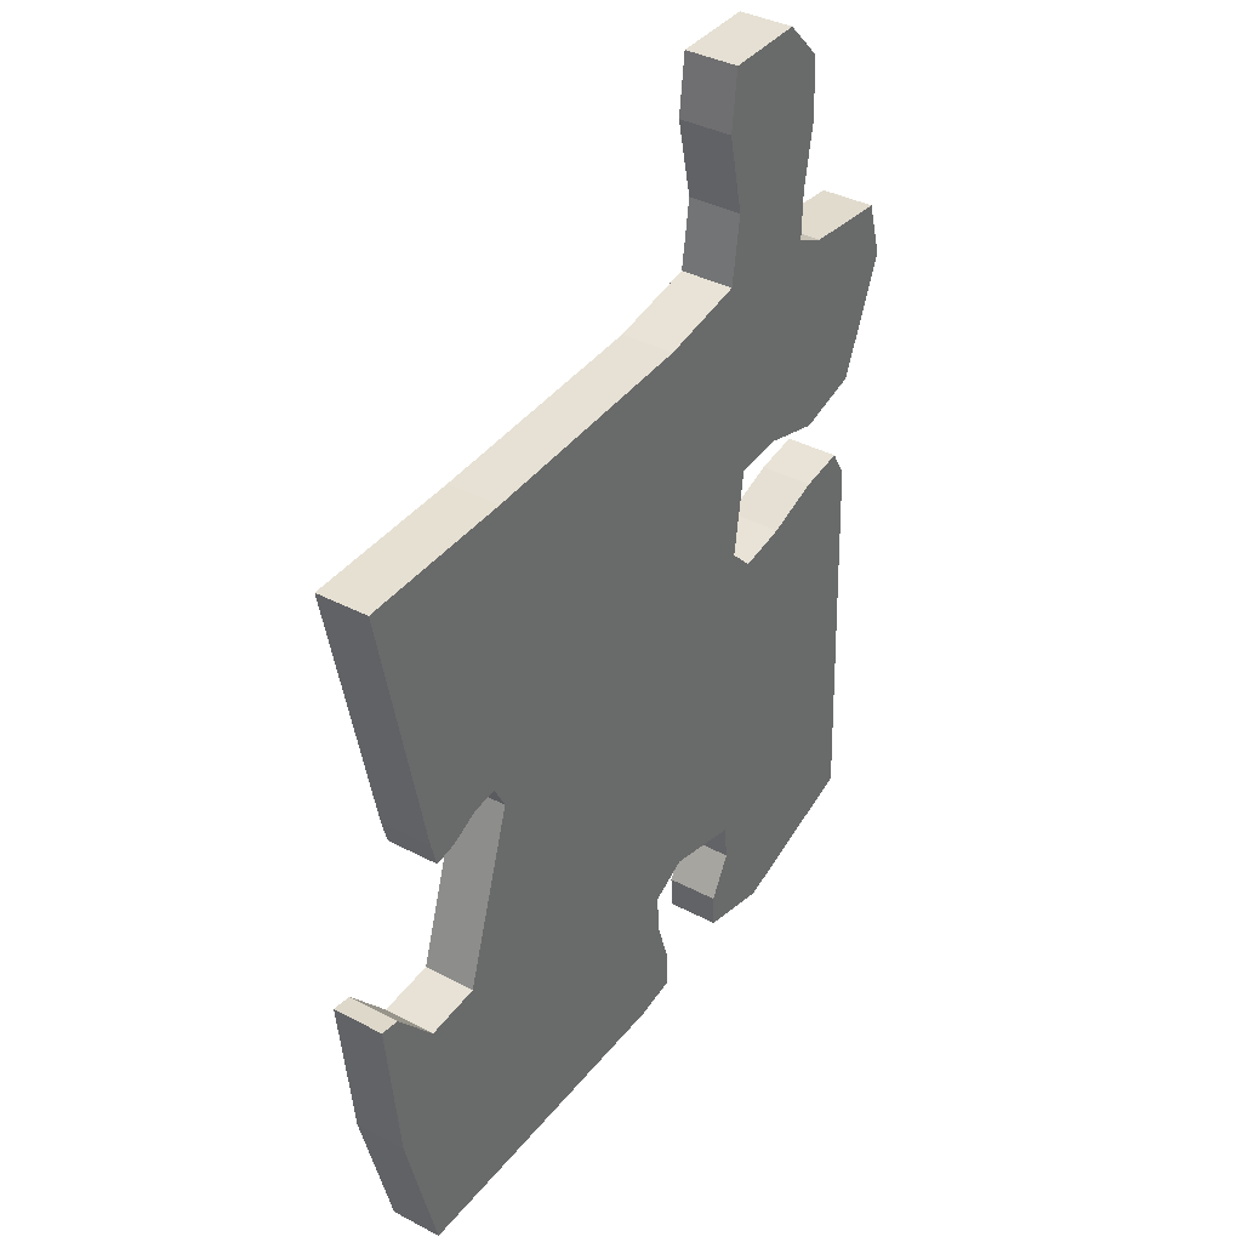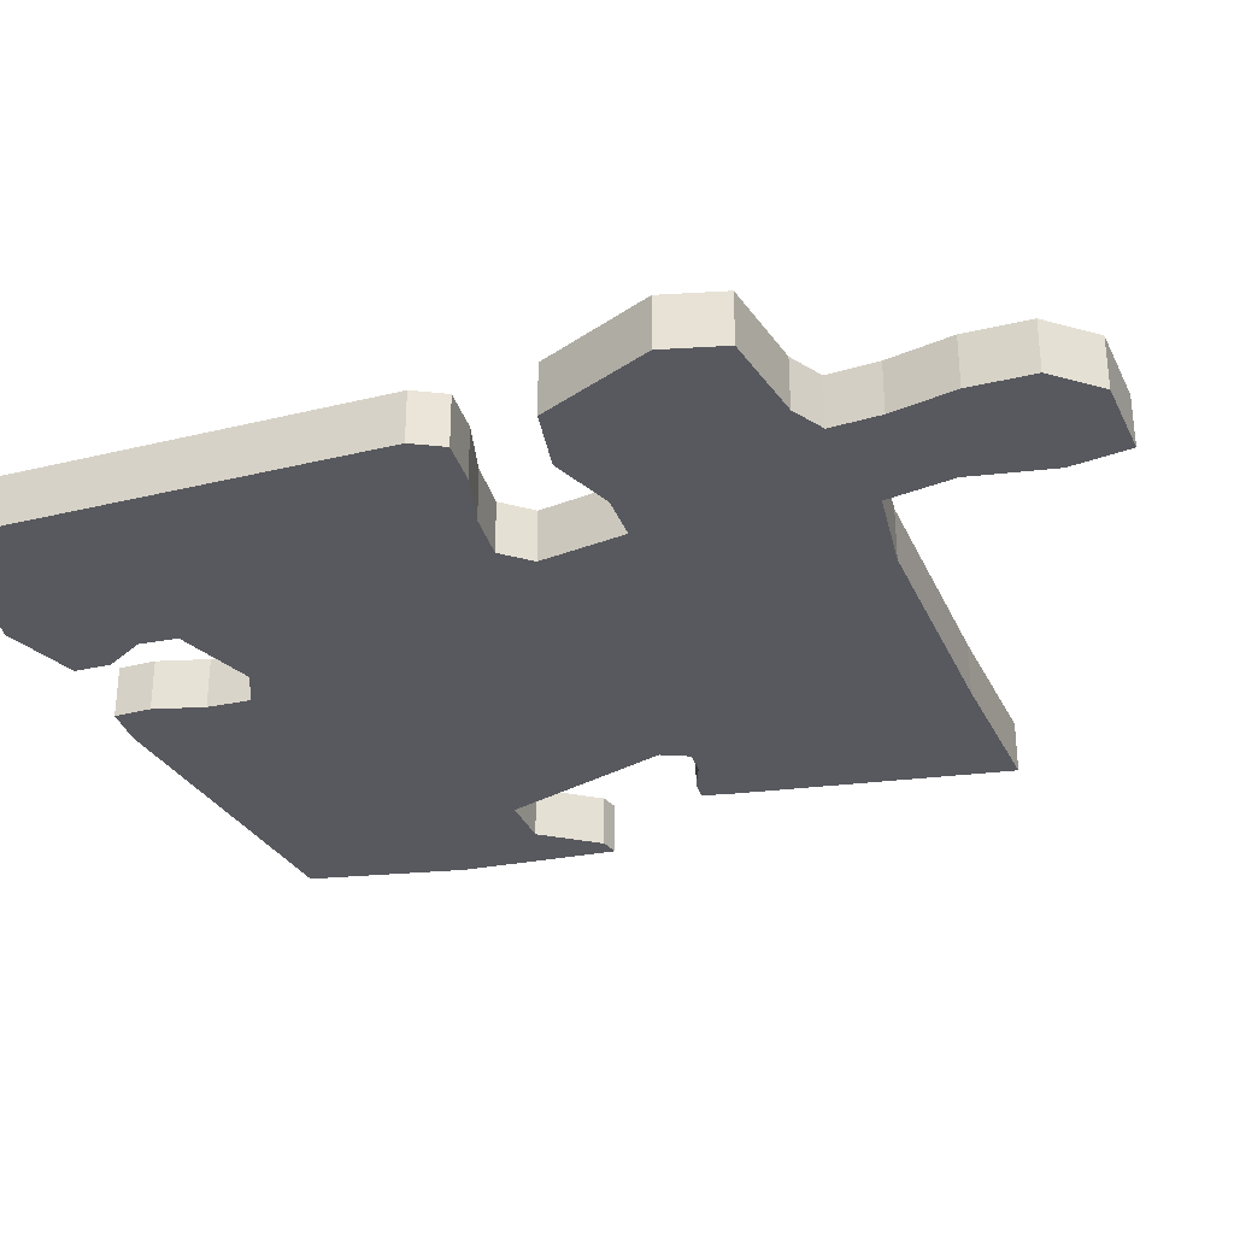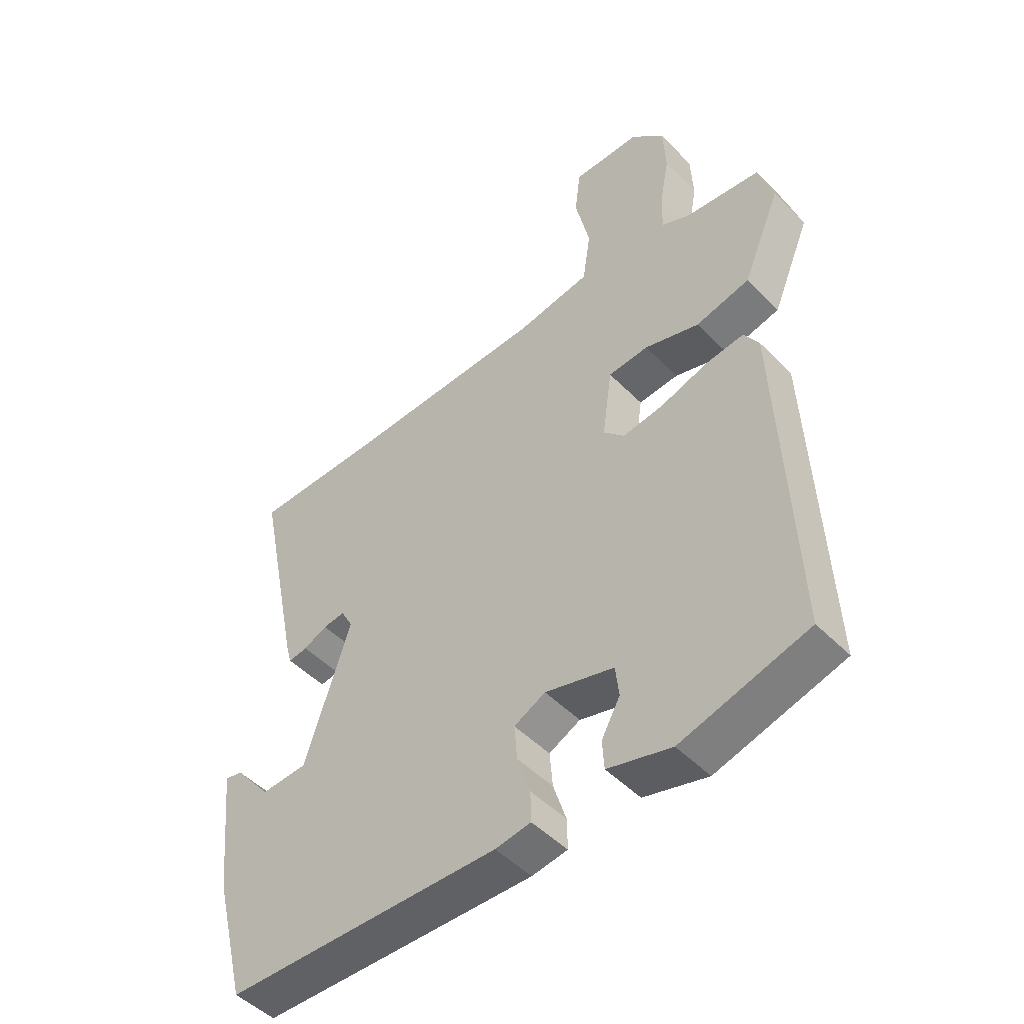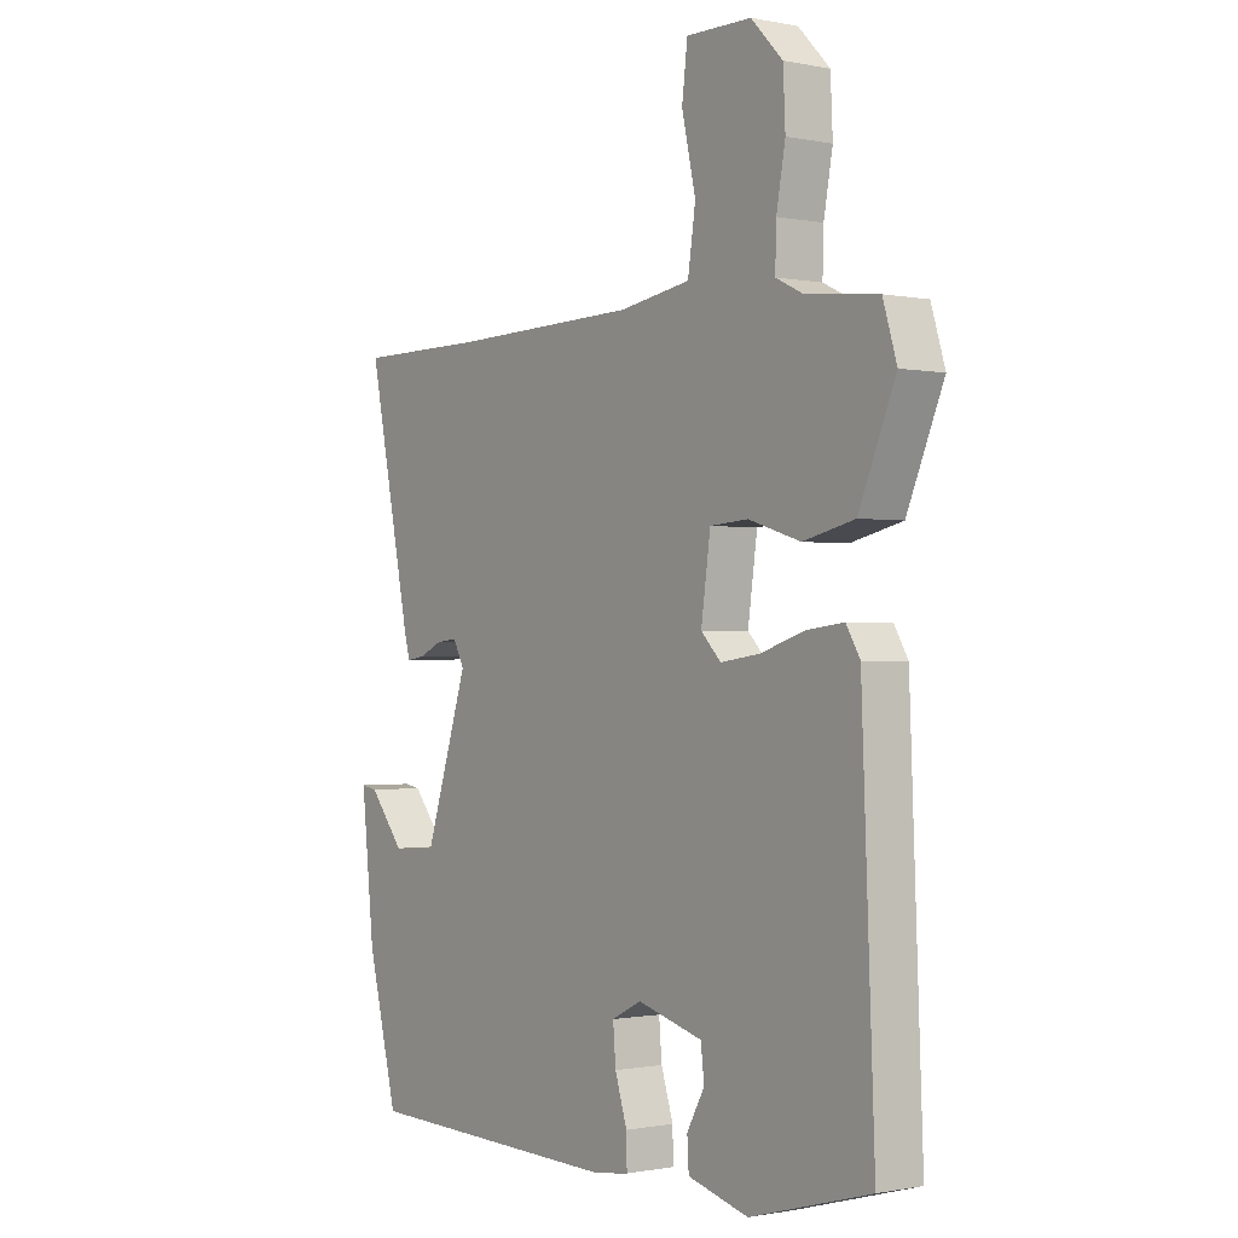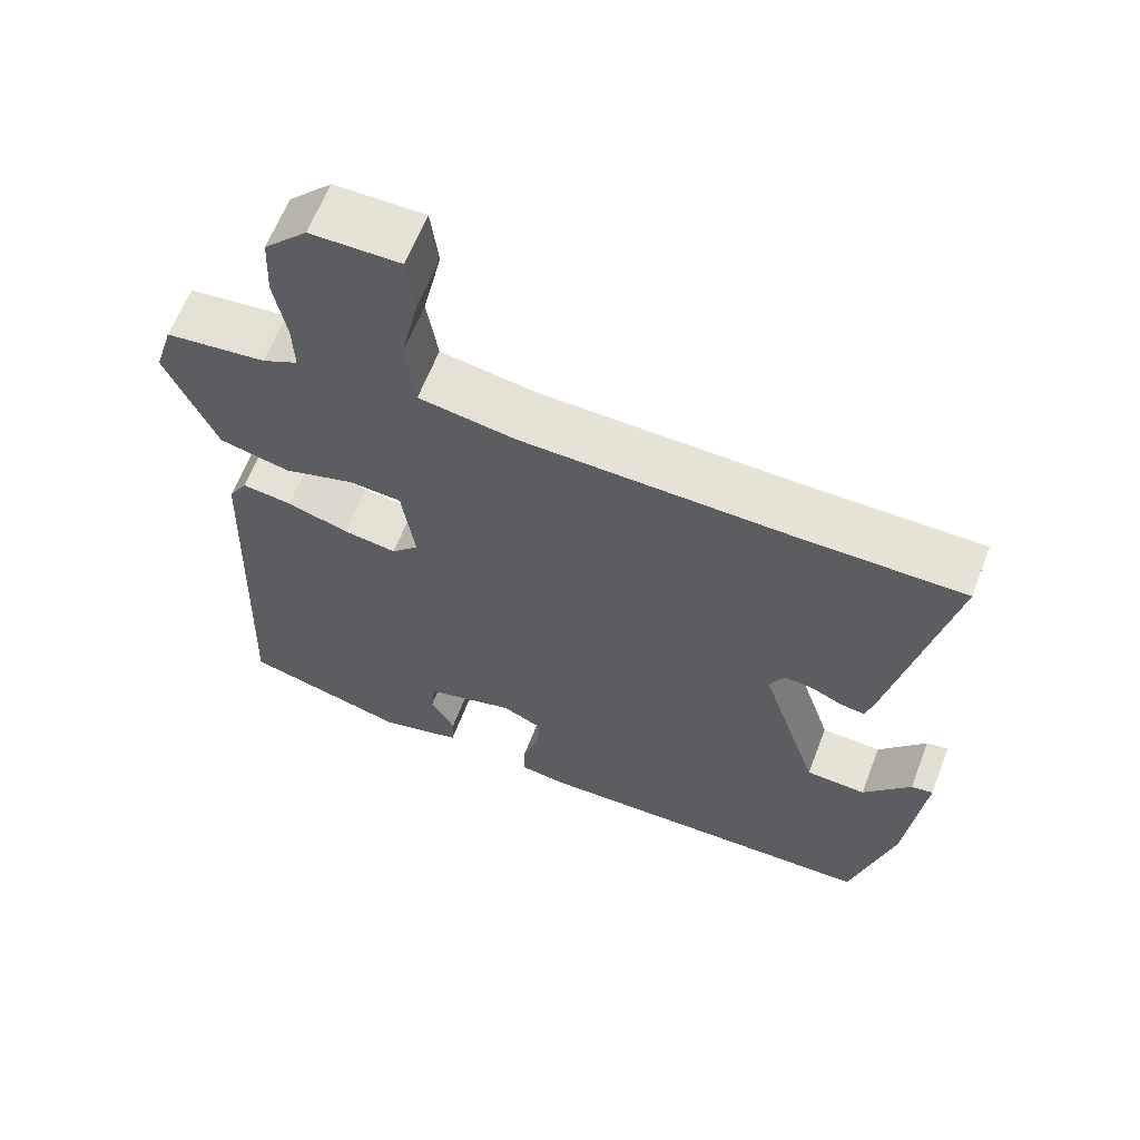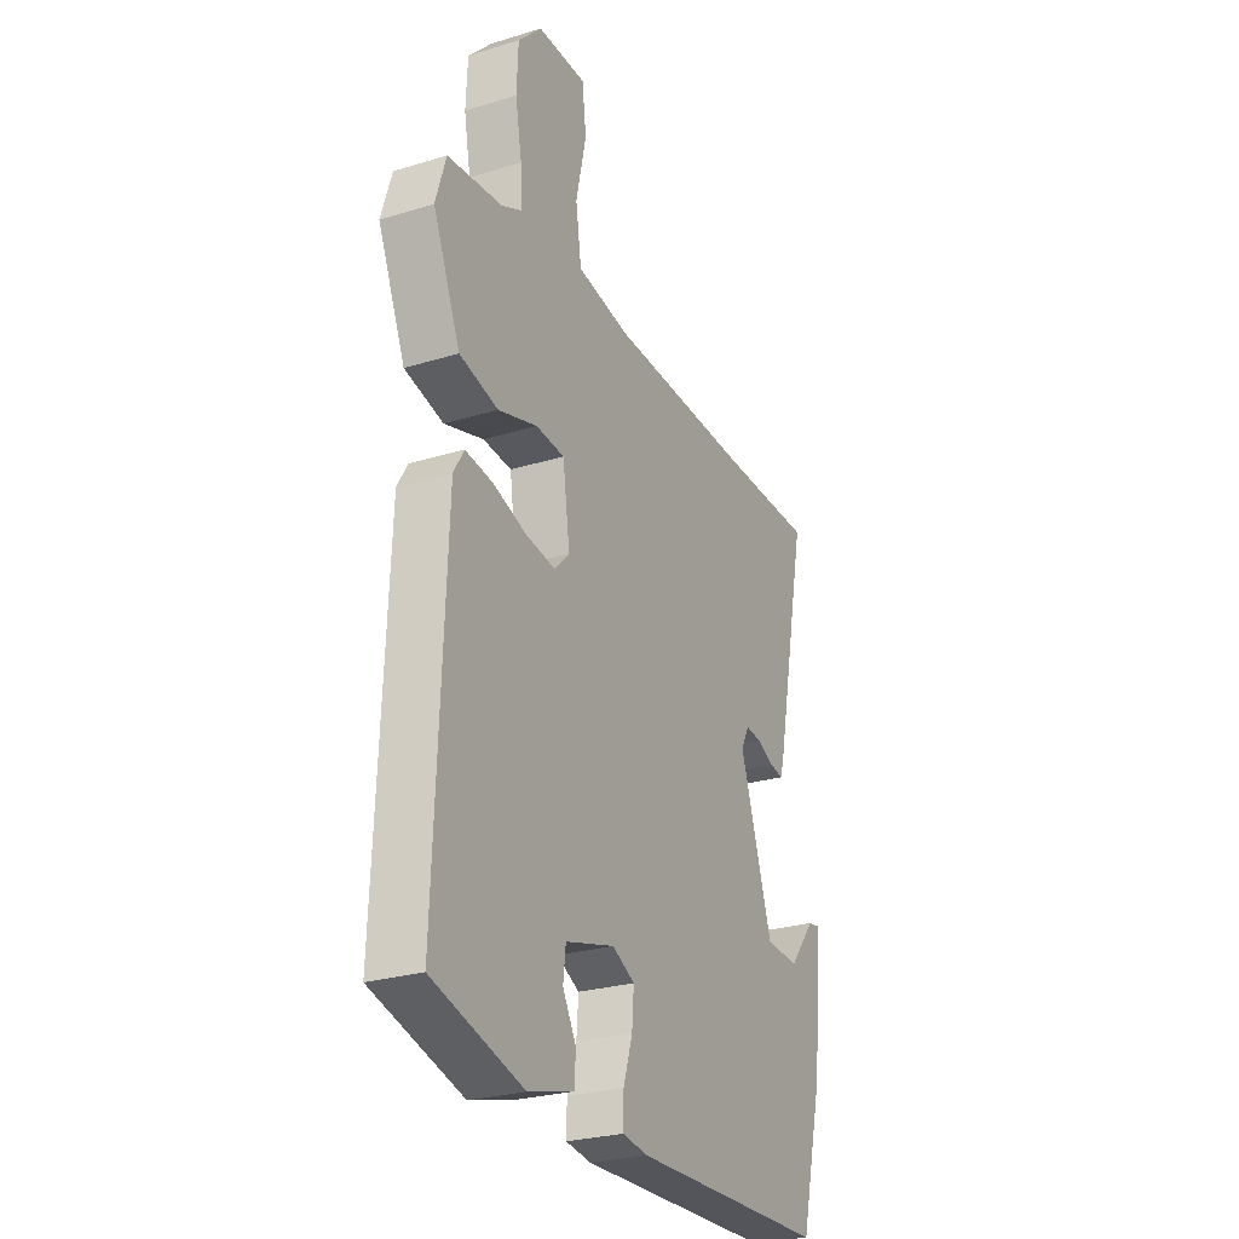
<metadata>
{"format":"obj","ext":"obj","renderer":"f3d","projection":"perspective","resolution":1024,"background":"white","views":[{"elev":38.5,"azim":123.5,"up":"+Z"},{"elev":-30.3,"azim":-68.0,"up":"+Y"},{"elev":-48.9,"azim":-138.1,"up":"+Z"},{"elev":-0.8,"azim":-126.4,"up":"+Z"},{"elev":63.2,"azim":21.1,"up":"+Z"},{"elev":-26.5,"azim":-64.4,"up":"+Z"}]}
</metadata>
<code>
v 0.484 0.07 -0.528
v 0.012 0.07 -0.541
v -0.049 0.07 -0.532
v -0.048 0.07 -0.48
v -0.026 0.07 -0.411
v -0.021 0.07 -0.35
v -0.075 0.07 -0.323
v -0.193 0.07 -0.356
v -0.199 0.07 -0.409
v -0.167 0.07 -0.467
v -0.17 0.07 -0.517
v -0.279 0.07 -0.547
v -0.496 0.07 -0.486
v -0.473 0.07 0.084
v -0.448 0.07 0.126
v -0.382 0.07 0.118
v -0.301 0.07 0.092
v -0.23 0.07 0.082
v -0.194 0.07 0.119
v -0.211 0.07 0.24
v -0.28 0.07 0.245
v -0.374 0.07 0.216
v -0.467 0.07 0.238
v -0.533 0.07 0.395
v -0.508 0.07 0.477
v -0.376 0.07 0.492
v -0.329 0.07 0.515
v -0.331 0.07 0.583
v -0.347 0.07 0.671
v -0.343 0.07 0.757
v -0.286 0.07 0.816
v -0.168 0.07 0.817
v -0.158 0.07 0.735
v -0.183 0.07 0.622
v -0.169 0.07 0.529
v -0.041 0.07 0.508
v 0.302 0.07 0.5
v 0.532 0.07 0.5
v 0.454 0.07 0.12
v 0.444 0.07 0.084
v 0.411 0.07 0.089
v 0.37 0.07 0.108
v 0.332 0.07 0.112
v 0.312 0.07 0.074
v 0.39 0.07 -0.167
v 0.47 0.07 -0.171
v 0.533 0.07 -0.094
v 0.562 0.07 -0.089
v 0.539 0.07 -0.31
v 0.484 0 -0.528
v 0.012 0 -0.541
v -0.049 0 -0.532
v -0.048 0 -0.48
v -0.026 0 -0.411
v -0.021 0 -0.35
v -0.075 0 -0.323
v -0.193 0 -0.356
v -0.199 0 -0.409
v -0.167 0 -0.467
v -0.17 0 -0.517
v -0.279 0 -0.547
v -0.496 0 -0.486
v -0.473 0 0.084
v -0.448 0 0.126
v -0.382 0 0.118
v -0.301 0 0.092
v -0.23 0 0.082
v -0.194 0 0.119
v -0.211 0 0.24
v -0.28 0 0.245
v -0.374 0 0.216
v -0.467 0 0.238
v -0.533 0 0.395
v -0.508 0 0.477
v -0.376 0 0.492
v -0.329 0 0.515
v -0.331 0 0.583
v -0.347 0 0.671
v -0.343 0 0.757
v -0.286 0 0.816
v -0.168 0 0.817
v -0.158 0 0.735
v -0.183 0 0.622
v -0.169 0 0.529
v -0.041 0 0.508
v 0.302 0 0.5
v 0.532 0 0.5
v 0.454 0 0.12
v 0.444 0 0.084
v 0.411 0 0.089
v 0.37 0 0.108
v 0.332 0 0.112
v 0.312 0 0.074
v 0.39 0 -0.167
v 0.47 0 -0.171
v 0.533 0 -0.094
v 0.562 0 -0.089
v 0.539 0 -0.31
f 48 49 1
f 47 48 1
f 46 47 1
f 3 4 5
f 2 3 5
f 1 2 5
f 46 1 5
f 45 46 5
f 44 45 5 6
f 43 44 6 7
f 40 41 42
f 39 40 42
f 38 39 42
f 37 38 42
f 36 37 42 43
f 43 7 8
f 36 43 8
f 35 36 8
f 32 33 34
f 31 32 34
f 30 31 34
f 29 30 34
f 28 29 34
f 27 28 34 35
f 26 27 35
f 24 25 26
f 23 24 26
f 22 23 26
f 21 22 26
f 20 21 26 35
f 19 20 35
f 15 16 17
f 14 15 17
f 13 14 17
f 12 13 17
f 12 17 18
f 9 10 11 12
f 9 12 18 19
f 8 9 19 35
f 50 98 97
f 50 97 96
f 50 96 95
f 54 53 52
f 54 52 51
f 54 51 50
f 54 50 95
f 54 95 94
f 55 54 94 93
f 56 55 93 92
f 91 90 89
f 91 89 88
f 91 88 87
f 91 87 86
f 92 91 86 85
f 57 56 92
f 57 92 85
f 57 85 84
f 83 82 81
f 83 81 80
f 83 80 79
f 83 79 78
f 83 78 77
f 84 83 77 76
f 84 76 75
f 75 74 73
f 75 73 72
f 75 72 71
f 75 71 70
f 84 75 70 69
f 84 69 68
f 66 65 64
f 66 64 63
f 66 63 62
f 66 62 61
f 67 66 61
f 61 60 59 58
f 68 67 61 58
f 84 68 58 57
f 1 50 51 2
f 2 51 52 3
f 3 52 53 4
f 4 53 54 5
f 5 54 55 6
f 6 55 56 7
f 7 56 57 8
f 8 57 58 9
f 9 58 59 10
f 10 59 60 11
f 11 60 61 12
f 12 61 62 13
f 13 62 63 14
f 14 63 64 15
f 15 64 65 16
f 16 65 66 17
f 17 66 67 18
f 18 67 68 19
f 19 68 69 20
f 20 69 70 21
f 21 70 71 22
f 22 71 72 23
f 23 72 73 24
f 24 73 74 25
f 25 74 75 26
f 26 75 76 27
f 27 76 77 28
f 28 77 78 29
f 29 78 79 30
f 30 79 80 31
f 31 80 81 32
f 32 81 82 33
f 33 82 83 34
f 34 83 84 35
f 35 84 85 36
f 36 85 86 37
f 37 86 87 38
f 38 87 88 39
f 39 88 89 40
f 40 89 90 41
f 41 90 91 42
f 42 91 92 43
f 43 92 93 44
f 44 93 94 45
f 45 94 95 46
f 46 95 96 47
f 47 96 97 48
f 48 97 98 49
f 49 98 50 1

</code>
